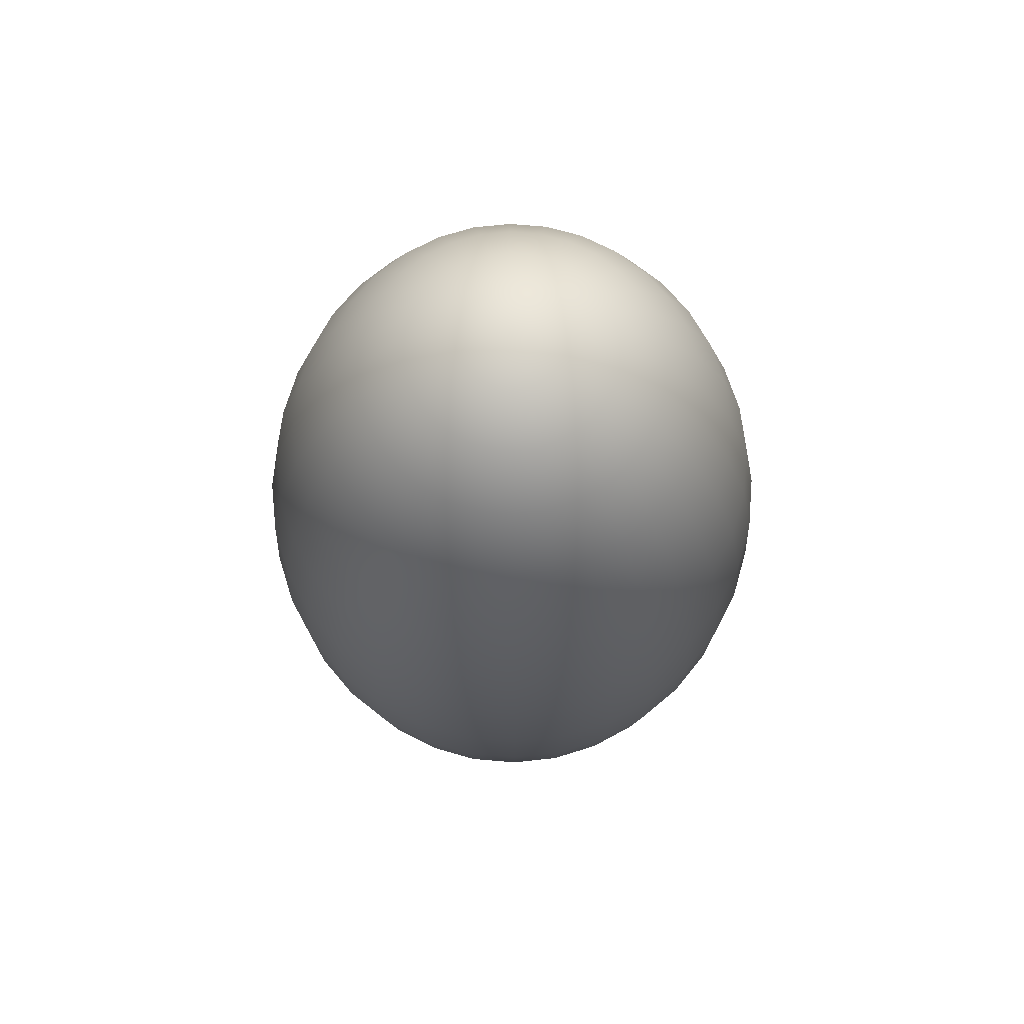
<metadata>
{"format":"obj","ext":"obj","renderer":"f3d","projection":"perspective","resolution":1024,"background":"white","views":[{"elev":69.2,"azim":10.6,"up":"+Y"}]}
</metadata>
<code>
o Sphere
v 0.5416 3.291 0.6629
v 0.5416 3.192 0.4753
v 0.5416 3.032 0.3024
v 0.5416 2.816 0.1509
v 0.5416 2.553 0.0265
v 0.5416 2.253 -0.06591
v 0.5416 1.927 -0.1228
v 0.5416 1.589 -0.142
v 0.5416 1.25 -0.1228
v 0.5416 0.1459 0.3024
v 0.5797 3.291 0.6666
v 0.6163 3.192 0.4826
v 0.65 3.032 0.3131
v 0.6796 2.816 0.1644
v 0.7038 2.553 0.04247
v 0.7219 2.253 -0.04816
v 0.733 1.927 -0.104
v 0.7367 1.589 -0.1228
v 0.733 1.25 -0.104
v 0.7219 0.9247 -0.04816
v 0.7038 0.6247 0.04247
v 0.6796 0.3617 0.1644
v 0.65 0.1459 0.3131
v 0.6163 -0.01451 0.4826
v 0.5797 -0.1133 0.6666
v 0.6163 3.291 0.6777
v 0.6881 3.192 0.5044
v 0.7542 3.032 0.3447
v 0.8122 2.816 0.2047
v 0.8598 2.553 0.08979
v 0.8952 2.253 0.004412
v 0.917 1.927 -0.04816
v 0.9243 1.589 -0.06591
v 0.917 1.25 -0.04816
v 0.8952 0.9247 0.004412
v 0.8598 0.6247 0.08979
v 0.8122 0.3617 0.2047
v 0.7542 0.1459 0.3447
v 0.6881 -0.01451 0.5044
v 0.6163 -0.1133 0.6777
v 0.65 3.291 0.6958
v 0.7542 3.192 0.5398
v 0.8503 3.032 0.396
v 0.9345 2.816 0.27
v 1.004 2.553 0.1666
v 1.055 2.253 0.08979
v 1.087 1.927 0.04247
v 1.097 1.589 0.0265
v 1.087 1.25 0.04247
v 1.055 0.9247 0.08979
v 1.004 0.6247 0.1666
v 0.9345 0.3617 0.27
v 0.8503 0.1459 0.396
v 0.7542 -0.01451 0.5398
v 0.65 -0.1133 0.6958
v 0.6796 3.291 0.72
v 0.8122 3.192 0.5874
v 0.9345 3.032 0.4651
v 1.042 2.816 0.358
v 1.13 2.553 0.27
v 1.195 2.253 0.2047
v 1.235 1.927 0.1644
v 1.249 1.589 0.1509
v 1.235 1.25 0.1644
v 1.195 0.9247 0.2047
v 1.13 0.6247 0.27
v 1.042 0.3617 0.358
v 0.9345 0.1459 0.4651
v 0.8122 -0.01451 0.5874
v 0.6796 -0.1133 0.72
v 0.7038 3.291 0.7496
v 0.8598 3.192 0.6454
v 1.004 3.032 0.5493
v 1.13 2.816 0.4651
v 1.233 2.553 0.396
v 1.31 2.253 0.3447
v 1.357 1.927 0.3131
v 1.373 1.589 0.3024
v 1.357 1.25 0.3131
v 1.31 0.9247 0.3447
v 1.233 0.6247 0.396
v 1.13 0.3617 0.4651
v 1.004 0.1459 0.5493
v 0.8598 -0.01451 0.6454
v 0.7038 -0.1133 0.7496
v 0.7219 3.291 0.7833
v 0.8952 3.192 0.7115
v 1.055 3.032 0.6454
v 1.195 2.816 0.5874
v 1.31 2.553 0.5398
v 1.395 2.253 0.5044
v 1.448 1.927 0.4826
v 1.466 1.589 0.4753
v 1.448 1.25 0.4826
v 1.395 0.9247 0.5044
v 1.31 0.6247 0.5398
v 1.195 0.3617 0.5874
v 1.055 0.1459 0.6454
v 0.8952 -0.01451 0.7115
v 0.7219 -0.1133 0.7833
v 0.733 3.291 0.8199
v 0.917 3.192 0.7833
v 1.087 3.032 0.7496
v 1.235 2.816 0.72
v 1.357 2.553 0.6958
v 1.448 2.253 0.6777
v 1.504 1.927 0.6666
v 1.522 1.589 0.6629
v 1.504 1.25 0.6666
v 1.448 0.9247 0.6777
v 1.357 0.6247 0.6958
v 1.235 0.3617 0.72
v 1.087 0.1459 0.7496
v 0.917 -0.01451 0.7833
v 0.733 -0.1133 0.8199
v 0.7367 3.291 0.858
v 0.9243 3.192 0.858
v 1.097 3.032 0.858
v 1.249 2.816 0.858
v 1.373 2.553 0.858
v 1.466 2.253 0.858
v 1.522 1.927 0.858
v 1.542 1.589 0.858
v 1.522 1.25 0.858
v 1.466 0.9247 0.858
v 1.373 0.6247 0.858
v 1.249 0.3617 0.858
v 1.097 0.1459 0.858
v 0.9243 -0.01451 0.858
v 0.7367 -0.1133 0.858
v 0.733 3.291 0.896
v 0.917 3.192 0.9326
v 1.087 3.032 0.9664
v 1.235 2.816 0.9959
v 1.357 2.553 1.02
v 1.448 2.253 1.038
v 1.504 1.927 1.049
v 1.522 1.589 1.053
v 1.504 1.25 1.049
v 1.448 0.9247 1.038
v 1.357 0.6247 1.02
v 1.235 0.3617 0.9959
v 1.087 0.1459 0.9664
v 0.917 -0.01451 0.9326
v 0.733 -0.1133 0.896
v 0.7219 3.291 0.9326
v 0.8952 3.192 1.004
v 1.055 3.032 1.071
v 1.195 2.816 1.129
v 1.31 2.553 1.176
v 1.395 2.253 1.212
v 1.448 1.927 1.233
v 1.466 1.589 1.241
v 1.448 1.25 1.233
v 1.395 0.9247 1.212
v 1.31 0.6247 1.176
v 1.195 0.3617 1.129
v 1.055 0.1459 1.071
v 0.8952 -0.01451 1.004
v 0.7219 -0.1133 0.9326
v 0.7038 3.291 0.9664
v 0.8598 3.192 1.071
v 1.004 3.032 1.167
v 1.13 2.816 1.251
v 1.233 2.553 1.32
v 1.31 2.253 1.371
v 1.357 1.927 1.403
v 1.373 1.589 1.414
v 1.357 1.25 1.403
v 1.31 0.9247 1.371
v 1.233 0.6247 1.32
v 1.13 0.3617 1.251
v 1.004 0.1459 1.167
v 0.8598 -0.01451 1.071
v 0.7038 -0.1133 0.9664
v 0.6796 3.291 0.9959
v 0.8122 3.192 1.129
v 0.9345 3.032 1.251
v 1.042 2.816 1.358
v 1.13 2.553 1.446
v 1.195 2.253 1.511
v 1.235 1.927 1.551
v 1.249 1.589 1.565
v 1.235 1.25 1.551
v 1.195 0.9247 1.511
v 1.13 0.6247 1.446
v 1.042 0.3617 1.358
v 0.9345 0.1459 1.251
v 0.8122 -0.01451 1.129
v 0.6796 -0.1133 0.9959
v 0.65 3.291 1.02
v 0.7542 3.192 1.176
v 0.8503 3.032 1.32
v 0.9345 2.816 1.446
v 1.004 2.553 1.549
v 1.055 2.253 1.626
v 1.087 1.927 1.673
v 1.097 1.589 1.689
v 1.087 1.25 1.673
v 1.055 0.9247 1.626
v 1.004 0.6247 1.549
v 0.9345 0.3617 1.446
v 0.8503 0.1459 1.32
v 0.7542 -0.01451 1.176
v 0.65 -0.1133 1.02
v 0.5416 -0.1466 0.858
v 0.6163 3.291 1.038
v 0.6881 3.192 1.212
v 0.7542 3.032 1.371
v 0.8122 2.816 1.511
v 0.8598 2.553 1.626
v 0.8952 2.253 1.712
v 0.917 1.927 1.764
v 0.9243 1.589 1.782
v 0.917 1.25 1.764
v 0.8952 0.9247 1.712
v 0.8598 0.6247 1.626
v 0.8122 0.3617 1.511
v 0.7542 0.1459 1.371
v 0.6881 -0.01451 1.212
v 0.6163 -0.1133 1.038
v 0.5797 3.291 1.049
v 0.6163 3.192 1.233
v 0.65 3.032 1.403
v 0.6796 2.816 1.551
v 0.7038 2.553 1.673
v 0.7219 2.253 1.764
v 0.733 1.927 1.82
v 0.7367 1.589 1.839
v 0.733 1.25 1.82
v 0.7219 0.9247 1.764
v 0.7038 0.6247 1.673
v 0.6796 0.3617 1.551
v 0.65 0.1459 1.403
v 0.6163 -0.01451 1.233
v 0.5797 -0.1133 1.049
v 0.5416 3.291 1.053
v 0.5416 3.192 1.241
v 0.5416 3.032 1.414
v 0.5416 2.816 1.565
v 0.5416 2.553 1.689
v 0.5416 2.253 1.782
v 0.5416 1.927 1.839
v 0.5416 1.589 1.858
v 0.5416 1.25 1.839
v 0.5416 0.9247 1.782
v 0.5416 0.6247 1.689
v 0.5416 0.3617 1.565
v 0.5416 0.1459 1.414
v 0.5416 -0.01451 1.241
v 0.5416 -0.1133 1.053
v 0.5036 3.291 1.049
v 0.467 3.192 1.233
v 0.4332 3.032 1.403
v 0.4037 2.816 1.551
v 0.3794 2.553 1.673
v 0.3614 2.253 1.764
v 0.3503 1.927 1.82
v 0.3465 1.589 1.839
v 0.3503 1.25 1.82
v 0.3614 0.9247 1.764
v 0.3794 0.6247 1.673
v 0.4037 0.3617 1.551
v 0.4332 0.1459 1.403
v 0.467 -0.01451 1.233
v 0.5036 -0.1133 1.049
v 0.467 3.291 1.038
v 0.3952 3.192 1.212
v 0.329 3.032 1.371
v 0.271 2.816 1.511
v 0.2234 2.553 1.626
v 0.1881 2.253 1.712
v 0.1663 1.927 1.764
v 0.1589 1.589 1.782
v 0.1663 1.25 1.764
v 0.1881 0.9247 1.712
v 0.2234 0.6247 1.626
v 0.271 0.3617 1.511
v 0.329 0.1459 1.371
v 0.3952 -0.01451 1.212
v 0.467 -0.1133 1.038
v 0.4332 3.291 1.02
v 0.329 3.192 1.176
v 0.233 3.032 1.32
v 0.1488 2.816 1.446
v 0.07969 2.553 1.549
v 0.02834 2.253 1.626
v -0.00327 1.927 1.673
v -0.01395 1.589 1.689
v -0.00327 1.25 1.673
v 0.02834 0.9247 1.626
v 0.07969 0.6247 1.549
v 0.1488 0.3617 1.446
v 0.233 0.1459 1.32
v 0.329 -0.01451 1.176
v 0.4332 -0.1133 1.02
v 0.5416 3.324 0.858
v 0.4037 3.291 0.9959
v 0.271 3.192 1.129
v 0.1488 3.032 1.251
v 0.04163 2.816 1.358
v -0.04631 2.553 1.446
v -0.1117 2.253 1.511
v -0.1519 1.927 1.551
v -0.1655 1.589 1.565
v -0.1519 1.25 1.551
v -0.1117 0.9247 1.511
v -0.04631 0.6247 1.446
v 0.04163 0.3617 1.358
v 0.1488 0.1459 1.251
v 0.271 -0.01451 1.129
v 0.4037 -0.1133 0.9959
v 0.3794 3.291 0.9664
v 0.2234 3.192 1.071
v 0.07969 3.032 1.167
v -0.04631 2.816 1.251
v -0.1497 2.553 1.32
v -0.2266 2.253 1.371
v -0.2739 1.927 1.403
v -0.2898 1.589 1.414
v -0.2739 1.25 1.403
v -0.2266 0.9247 1.371
v -0.1497 0.6247 1.32
v -0.04631 0.3617 1.251
v 0.07969 0.1459 1.167
v 0.2234 -0.01451 1.071
v 0.3794 -0.1133 0.9664
v 0.3614 3.291 0.9326
v 0.1881 3.192 1.004
v 0.02834 3.032 1.071
v -0.1117 2.816 1.129
v -0.2266 2.553 1.176
v -0.3119 2.253 1.212
v -0.3645 1.927 1.233
v -0.3823 1.589 1.241
v -0.3645 1.25 1.233
v -0.3119 0.9247 1.212
v -0.2266 0.6247 1.176
v -0.1117 0.3617 1.129
v 0.02834 0.1459 1.071
v 0.1881 -0.01451 1.004
v 0.3614 -0.1133 0.9326
v 0.3503 3.291 0.896
v 0.1663 3.192 0.9326
v -0.00327 3.032 0.9664
v -0.1519 2.816 0.9959
v -0.2739 2.553 1.02
v -0.3645 2.253 1.038
v -0.4203 1.927 1.049
v -0.4392 1.589 1.053
v -0.4203 1.25 1.049
v -0.3645 0.9247 1.038
v -0.2739 0.6247 1.02
v -0.1519 0.3617 0.9959
v -0.00327 0.1459 0.9664
v 0.1663 -0.01451 0.9326
v 0.3503 -0.1133 0.896
v 0.3465 3.291 0.858
v 0.1589 3.192 0.858
v -0.01395 3.032 0.858
v -0.1655 2.816 0.858
v -0.2898 2.553 0.858
v -0.3823 2.253 0.858
v -0.4392 1.927 0.858
v -0.4584 1.589 0.858
v -0.4392 1.25 0.858
v -0.3823 0.9247 0.858
v -0.2898 0.6247 0.858
v -0.1655 0.3617 0.858
v -0.01395 0.1459 0.858
v 0.1589 -0.01451 0.858
v 0.3465 -0.1133 0.858
v 0.3503 3.291 0.8199
v 0.1663 3.192 0.7833
v -0.00327 3.032 0.7496
v -0.1519 2.816 0.72
v -0.2739 2.553 0.6958
v -0.3645 2.253 0.6777
v -0.4203 1.927 0.6666
v -0.4392 1.589 0.6629
v -0.4203 1.25 0.6666
v -0.3645 0.9247 0.6777
v -0.2739 0.6247 0.6958
v -0.1519 0.3617 0.72
v -0.00327 0.1459 0.7496
v 0.1663 -0.01451 0.7833
v 0.3503 -0.1133 0.8199
v 0.3614 3.291 0.7833
v 0.1881 3.192 0.7115
v 0.02834 3.032 0.6454
v -0.1117 2.816 0.5874
v -0.2266 2.553 0.5398
v -0.3119 2.253 0.5044
v -0.3645 1.927 0.4826
v -0.3823 1.589 0.4753
v -0.3645 1.25 0.4826
v -0.3119 0.9247 0.5044
v -0.2266 0.6247 0.5398
v -0.1117 0.3617 0.5874
v 0.02834 0.1459 0.6454
v 0.1881 -0.01451 0.7115
v 0.3614 -0.1133 0.7833
v 0.3794 3.291 0.7496
v 0.2234 3.192 0.6454
v 0.07969 3.032 0.5493
v -0.04631 2.816 0.4651
v -0.1497 2.553 0.396
v -0.2266 2.253 0.3447
v -0.2739 1.927 0.3131
v -0.2898 1.589 0.3024
v -0.2739 1.25 0.3131
v -0.2266 0.9247 0.3447
v -0.1497 0.6247 0.396
v -0.04631 0.3617 0.4651
v 0.07969 0.1459 0.5493
v 0.2234 -0.01451 0.6454
v 0.3794 -0.1133 0.7496
v 0.4037 3.291 0.72
v 0.271 3.192 0.5874
v 0.1488 3.032 0.4651
v 0.04163 2.816 0.358
v -0.04631 2.553 0.27
v -0.1117 2.253 0.2047
v -0.1519 1.927 0.1644
v -0.1655 1.589 0.1509
v -0.1519 1.25 0.1644
v -0.1117 0.9247 0.2047
v -0.04631 0.6247 0.27
v 0.04163 0.3617 0.358
v 0.1488 0.1459 0.4651
v 0.271 -0.01451 0.5874
v 0.4037 -0.1133 0.72
v 0.4332 3.291 0.6958
v 0.329 3.192 0.5398
v 0.233 3.032 0.396
v 0.1488 2.816 0.27
v 0.07969 2.553 0.1666
v 0.02834 2.253 0.08979
v -0.00327 1.927 0.04247
v -0.01395 1.589 0.0265
v -0.00327 1.25 0.04247
v 0.02834 0.9247 0.08979
v 0.07969 0.6247 0.1666
v 0.1488 0.3617 0.27
v 0.233 0.1459 0.396
v 0.329 -0.01451 0.5398
v 0.4332 -0.1133 0.6958
v 0.467 3.291 0.6777
v 0.3952 3.192 0.5044
v 0.329 3.032 0.3447
v 0.271 2.816 0.2047
v 0.2234 2.553 0.08979
v 0.1881 2.253 0.004412
v 0.1663 1.927 -0.04816
v 0.1589 1.589 -0.06591
v 0.1663 1.25 -0.04816
v 0.1881 0.9247 0.004412
v 0.2234 0.6247 0.08979
v 0.271 0.3617 0.2047
v 0.329 0.1459 0.3447
v 0.3952 -0.01451 0.5044
v 0.467 -0.1133 0.6777
v 0.5036 3.291 0.6666
v 0.467 3.192 0.4826
v 0.4332 3.032 0.3131
v 0.4037 2.816 0.1644
v 0.3794 2.553 0.04247
v 0.3614 2.253 -0.04816
v 0.3503 1.927 -0.104
v 0.3465 1.589 -0.1228
v 0.3503 1.25 -0.104
v 0.3614 0.9247 -0.04816
v 0.3794 0.6247 0.04247
v 0.4037 0.3617 0.1644
v 0.4332 0.1459 0.3131
v 0.467 -0.01451 0.4826
v 0.5036 -0.1133 0.6666
v 0.5416 0.9247 -0.06591
v 0.5416 0.6247 0.0265
v 0.5416 0.3617 0.1509
v 0.5416 -0.01451 0.4753
v 0.5416 -0.1133 0.6629
f 8 7 17 18
f 1 297 11
f 206 482 25
f 9 8 18 19
f 2 1 11 12
f 478 9 19 20
f 3 2 12 13
f 479 478 20 21
f 4 3 13 14
f 480 479 21 22
f 5 4 14 15
f 10 480 22 23
f 6 5 15 16
f 481 10 23 24
f 7 6 16 17
f 482 481 24 25
f 24 23 38 39
f 17 16 31 32
f 25 24 39 40
f 18 17 32 33
f 11 297 26
f 206 25 40
f 19 18 33 34
f 12 11 26 27
f 20 19 34 35
f 13 12 27 28
f 21 20 35 36
f 14 13 28 29
f 22 21 36 37
f 15 14 29 30
f 23 22 37 38
f 16 15 30 31
f 36 35 50 51
f 29 28 43 44
f 37 36 51 52
f 30 29 44 45
f 38 37 52 53
f 31 30 45 46
f 39 38 53 54
f 32 31 46 47
f 40 39 54 55
f 33 32 47 48
f 26 297 41
f 206 40 55
f 34 33 48 49
f 27 26 41 42
f 35 34 49 50
f 28 27 42 43
f 55 54 69 70
f 48 47 62 63
f 41 297 56
f 206 55 70
f 49 48 63 64
f 42 41 56 57
f 50 49 64 65
f 43 42 57 58
f 51 50 65 66
f 44 43 58 59
f 52 51 66 67
f 45 44 59 60
f 53 52 67 68
f 46 45 60 61
f 54 53 68 69
f 47 46 61 62
f 59 58 73 74
f 67 66 81 82
f 60 59 74 75
f 68 67 82 83
f 61 60 75 76
f 69 68 83 84
f 62 61 76 77
f 70 69 84 85
f 63 62 77 78
f 56 297 71
f 206 70 85
f 64 63 78 79
f 57 56 71 72
f 65 64 79 80
f 58 57 72 73
f 66 65 80 81
f 78 77 92 93
f 71 297 86
f 206 85 100
f 79 78 93 94
f 72 71 86 87
f 80 79 94 95
f 73 72 87 88
f 81 80 95 96
f 74 73 88 89
f 82 81 96 97
f 75 74 89 90
f 83 82 97 98
f 76 75 90 91
f 84 83 98 99
f 77 76 91 92
f 85 84 99 100
f 97 96 111 112
f 90 89 104 105
f 98 97 112 113
f 91 90 105 106
f 99 98 113 114
f 92 91 106 107
f 100 99 114 115
f 93 92 107 108
f 86 297 101
f 206 100 115
f 94 93 108 109
f 87 86 101 102
f 95 94 109 110
f 88 87 102 103
f 96 95 110 111
f 89 88 103 104
f 101 297 116
f 206 115 130
f 109 108 123 124
f 102 101 116 117
f 110 109 124 125
f 103 102 117 118
f 111 110 125 126
f 104 103 118 119
f 112 111 126 127
f 105 104 119 120
f 113 112 127 128
f 106 105 120 121
f 114 113 128 129
f 107 106 121 122
f 115 114 129 130
f 108 107 122 123
f 120 119 134 135
f 128 127 142 143
f 121 120 135 136
f 129 128 143 144
f 122 121 136 137
f 130 129 144 145
f 123 122 137 138
f 116 297 131
f 206 130 145
f 124 123 138 139
f 117 116 131 132
f 125 124 139 140
f 118 117 132 133
f 126 125 140 141
f 119 118 133 134
f 127 126 141 142
f 139 138 153 154
f 132 131 146 147
f 140 139 154 155
f 133 132 147 148
f 141 140 155 156
f 134 133 148 149
f 142 141 156 157
f 135 134 149 150
f 143 142 157 158
f 136 135 150 151
f 144 143 158 159
f 137 136 151 152
f 145 144 159 160
f 138 137 152 153
f 131 297 146
f 206 145 160
f 158 157 172 173
f 151 150 165 166
f 159 158 173 174
f 152 151 166 167
f 160 159 174 175
f 153 152 167 168
f 146 297 161
f 206 160 175
f 154 153 168 169
f 147 146 161 162
f 155 154 169 170
f 148 147 162 163
f 156 155 170 171
f 149 148 163 164
f 157 156 171 172
f 150 149 164 165
f 170 169 184 185
f 163 162 177 178
f 171 170 185 186
f 164 163 178 179
f 172 171 186 187
f 165 164 179 180
f 173 172 187 188
f 166 165 180 181
f 174 173 188 189
f 167 166 181 182
f 175 174 189 190
f 168 167 182 183
f 161 297 176
f 206 175 190
f 169 168 183 184
f 162 161 176 177
f 189 188 203 204
f 182 181 196 197
f 190 189 204 205
f 183 182 197 198
f 176 297 191
f 206 190 205
f 184 183 198 199
f 177 176 191 192
f 185 184 199 200
f 178 177 192 193
f 186 185 200 201
f 179 178 193 194
f 187 186 201 202
f 180 179 194 195
f 188 187 202 203
f 181 180 195 196
f 193 192 208 209
f 201 200 216 217
f 194 193 209 210
f 202 201 217 218
f 195 194 210 211
f 203 202 218 219
f 196 195 211 212
f 204 203 219 220
f 197 196 212 213
f 205 204 220 221
f 198 197 213 214
f 191 297 207
f 206 205 221
f 199 198 214 215
f 192 191 207 208
f 200 199 215 216
f 213 212 227 228
f 221 220 235 236
f 214 213 228 229
f 207 297 222
f 206 221 236
f 215 214 229 230
f 208 207 222 223
f 216 215 230 231
f 209 208 223 224
f 217 216 231 232
f 210 209 224 225
f 218 217 232 233
f 211 210 225 226
f 219 218 233 234
f 212 211 226 227
f 220 219 234 235
f 232 231 246 247
f 225 224 239 240
f 233 232 247 248
f 226 225 240 241
f 234 233 248 249
f 227 226 241 242
f 235 234 249 250
f 228 227 242 243
f 236 235 250 251
f 229 228 243 244
f 222 297 237
f 206 236 251
f 230 229 244 245
f 223 222 237 238
f 231 230 245 246
f 224 223 238 239
f 251 250 265 266
f 244 243 258 259
f 237 297 252
f 206 251 266
f 245 244 259 260
f 238 237 252 253
f 246 245 260 261
f 239 238 253 254
f 247 246 261 262
f 240 239 254 255
f 248 247 262 263
f 241 240 255 256
f 249 248 263 264
f 242 241 256 257
f 250 249 264 265
f 243 242 257 258
f 255 254 269 270
f 263 262 277 278
f 256 255 270 271
f 264 263 278 279
f 257 256 271 272
f 265 264 279 280
f 258 257 272 273
f 266 265 280 281
f 259 258 273 274
f 252 297 267
f 206 266 281
f 260 259 274 275
f 253 252 267 268
f 261 260 275 276
f 254 253 268 269
f 262 261 276 277
f 274 273 288 289
f 267 297 282
f 206 281 296
f 275 274 289 290
f 268 267 282 283
f 276 275 290 291
f 269 268 283 284
f 277 276 291 292
f 270 269 284 285
f 278 277 292 293
f 271 270 285 286
f 279 278 293 294
f 272 271 286 287
f 280 279 294 295
f 273 272 287 288
f 281 280 295 296
f 293 292 308 309
f 286 285 301 302
f 294 293 309 310
f 287 286 302 303
f 295 294 310 311
f 288 287 303 304
f 296 295 311 312
f 289 288 304 305
f 282 297 298
f 206 296 312
f 290 289 305 306
f 283 282 298 299
f 291 290 306 307
f 284 283 299 300
f 292 291 307 308
f 285 284 300 301
f 206 312 327
f 306 305 320 321
f 299 298 313 314
f 307 306 321 322
f 300 299 314 315
f 308 307 322 323
f 301 300 315 316
f 309 308 323 324
f 302 301 316 317
f 310 309 324 325
f 303 302 317 318
f 311 310 325 326
f 304 303 318 319
f 312 311 326 327
f 305 304 319 320
f 298 297 313
f 325 324 339 340
f 318 317 332 333
f 326 325 340 341
f 319 318 333 334
f 327 326 341 342
f 320 319 334 335
f 313 297 328
f 206 327 342
f 321 320 335 336
f 314 313 328 329
f 322 321 336 337
f 315 314 329 330
f 323 322 337 338
f 316 315 330 331
f 324 323 338 339
f 317 316 331 332
f 329 328 343 344
f 337 336 351 352
f 330 329 344 345
f 338 337 352 353
f 331 330 345 346
f 339 338 353 354
f 332 331 346 347
f 340 339 354 355
f 333 332 347 348
f 341 340 355 356
f 334 333 348 349
f 342 341 356 357
f 335 334 349 350
f 328 297 343
f 206 342 357
f 336 335 350 351
f 348 347 362 363
f 356 355 370 371
f 349 348 363 364
f 357 356 371 372
f 350 349 364 365
f 343 297 358
f 206 357 372
f 351 350 365 366
f 344 343 358 359
f 352 351 366 367
f 345 344 359 360
f 353 352 367 368
f 346 345 360 361
f 354 353 368 369
f 347 346 361 362
f 355 354 369 370
f 367 366 381 382
f 360 359 374 375
f 368 367 382 383
f 361 360 375 376
f 369 368 383 384
f 362 361 376 377
f 370 369 384 385
f 363 362 377 378
f 371 370 385 386
f 364 363 378 379
f 372 371 386 387
f 365 364 379 380
f 358 297 373
f 206 372 387
f 366 365 380 381
f 359 358 373 374
f 386 385 400 401
f 379 378 393 394
f 387 386 401 402
f 380 379 394 395
f 373 297 388
f 206 387 402
f 381 380 395 396
f 374 373 388 389
f 382 381 396 397
f 375 374 389 390
f 383 382 397 398
f 376 375 390 391
f 384 383 398 399
f 377 376 391 392
f 385 384 399 400
f 378 377 392 393
f 390 389 404 405
f 398 397 412 413
f 391 390 405 406
f 399 398 413 414
f 392 391 406 407
f 400 399 414 415
f 393 392 407 408
f 401 400 415 416
f 394 393 408 409
f 402 401 416 417
f 395 394 409 410
f 388 297 403
f 206 402 417
f 396 395 410 411
f 389 388 403 404
f 397 396 411 412
f 409 408 423 424
f 417 416 431 432
f 410 409 424 425
f 403 297 418
f 206 417 432
f 411 410 425 426
f 404 403 418 419
f 412 411 426 427
f 405 404 419 420
f 413 412 427 428
f 406 405 420 421
f 414 413 428 429
f 407 406 421 422
f 415 414 429 430
f 408 407 422 423
f 416 415 430 431
f 428 427 442 443
f 421 420 435 436
f 429 428 443 444
f 422 421 436 437
f 430 429 444 445
f 423 422 437 438
f 431 430 445 446
f 424 423 438 439
f 432 431 446 447
f 425 424 439 440
f 418 297 433
f 206 432 447
f 426 425 440 441
f 419 418 433 434
f 427 426 441 442
f 420 419 434 435
f 447 446 461 462
f 440 439 454 455
f 433 297 448
f 206 447 462
f 441 440 455 456
f 434 433 448 449
f 442 441 456 457
f 435 434 449 450
f 443 442 457 458
f 436 435 450 451
f 444 443 458 459
f 437 436 451 452
f 445 444 459 460
f 438 437 452 453
f 446 445 460 461
f 439 438 453 454
f 459 458 473 474
f 452 451 466 467
f 460 459 474 475
f 453 452 467 468
f 461 460 475 476
f 454 453 468 469
f 462 461 476 477
f 455 454 469 470
f 448 297 463
f 206 462 477
f 456 455 470 471
f 449 448 463 464
f 457 456 471 472
f 450 449 464 465
f 458 457 472 473
f 451 450 465 466
f 463 297 1
f 206 477 482
f 471 470 8 9
f 464 463 1 2
f 472 471 9 478
f 465 464 2 3
f 473 472 478 479
f 466 465 3 4
f 474 473 479 480
f 467 466 4 5
f 475 474 480 10
f 468 467 5 6
f 476 475 10 481
f 469 468 6 7
f 477 476 481 482
f 470 469 7 8

</code>
